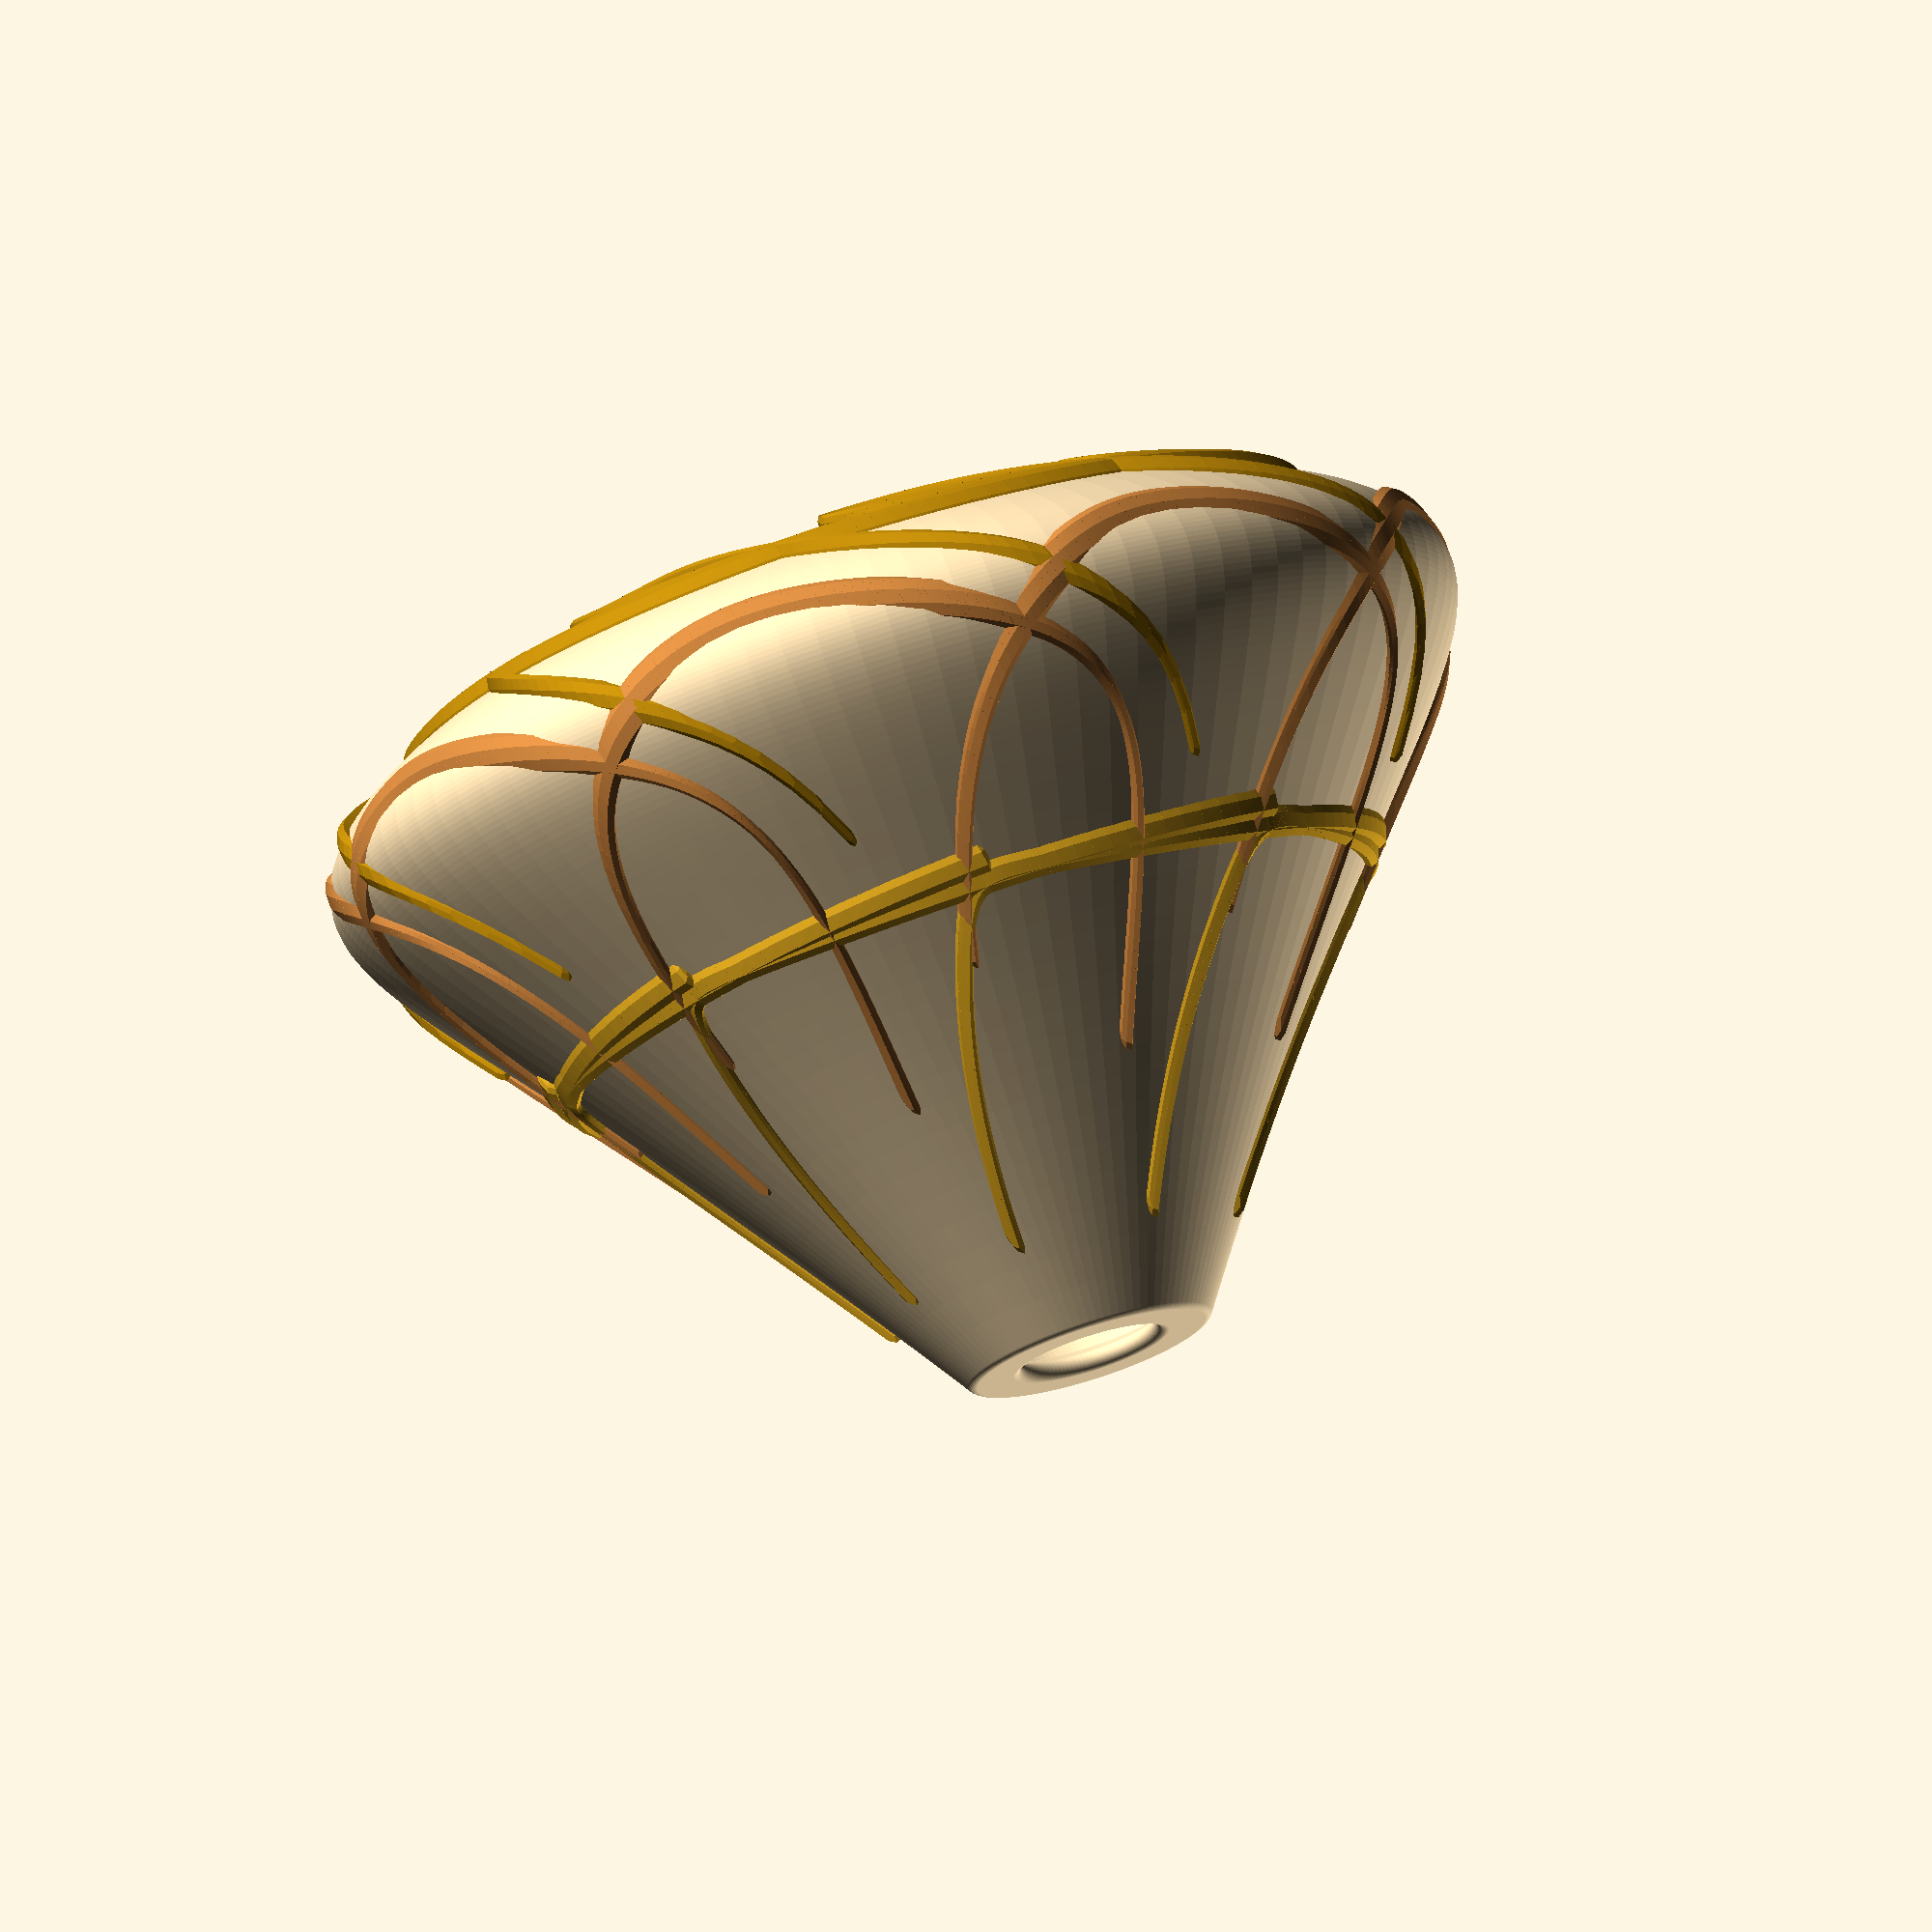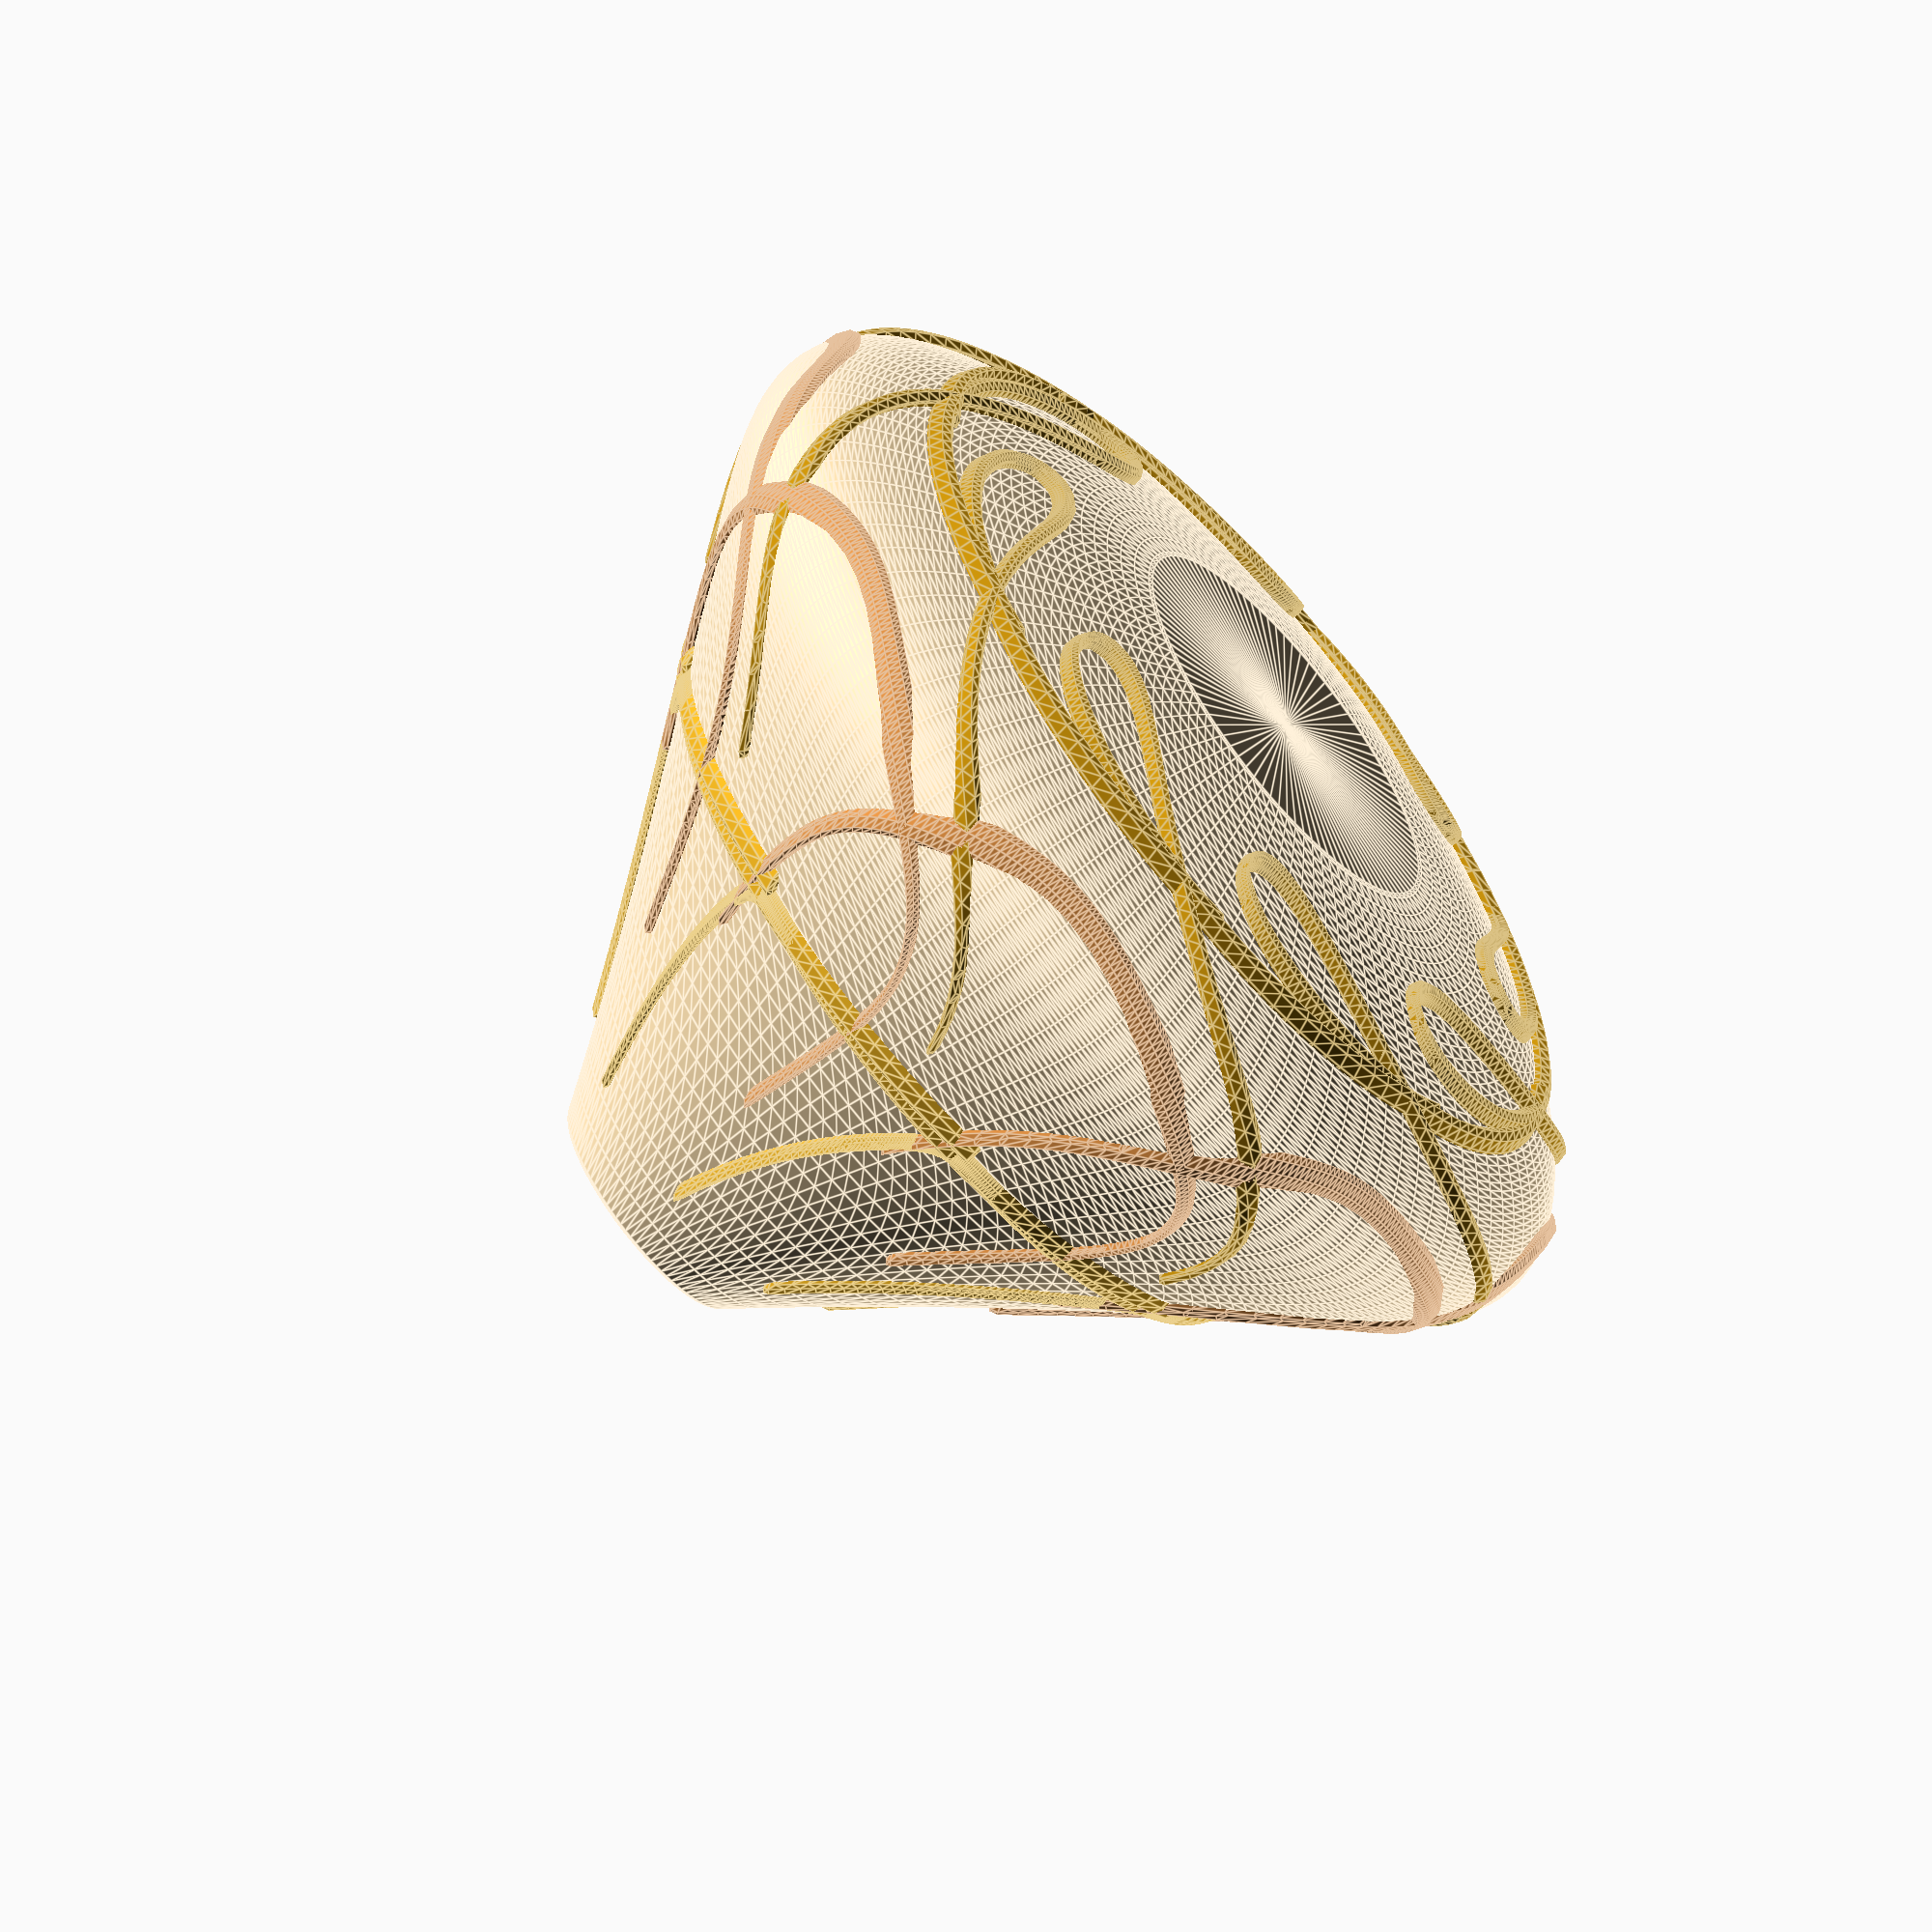
<openscad>
VaseSeed=871458381;//	
OrnamentSeed=458485818310271;//	
GlobalScale=[1,1,1];//
BrushScale=[2,1,0.5];//
BrushRotation=15;//
/* [Hidden] */
v=[[0,0],[rnd(VaseSeed+1,25,60),0],[rnd(VaseSeed+2,5,60),rnd(VaseSeed+3,5,60)],[rnd(VaseSeed+4,1,60),rnd(VaseSeed+5,5,60)],[rnd(VaseSeed+6,1,60),rnd(VaseSeed+7,1,60)],[rnd(VaseSeed+8,1,40),60]];

o1=vsmooth([[rnd(OrnamentSeed+9,180),0.03],[rnd(OrnamentSeed+10,180),rnd(OrnamentSeed+11,0.5)],[rnd(OrnamentSeed+12,180),rnd(OrnamentSeed+13,0.5)],[rnd(OrnamentSeed+14,180),rnd(OrnamentSeed+15,0.5)],[rnd(OrnamentSeed+16,180),rnd(OrnamentSeed+17,0.5)],[rnd(OrnamentSeed+18,180),rnd(OrnamentSeed+19,0.5)]]);
o2=concat([o1[5]],vsmooth([[rnd(OrnamentSeed+20,180),rnd(OrnamentSeed+21,0.95,0.0)],[rnd(OrnamentSeed+22,180),rnd(OrnamentSeed+23,0.95,0.0)],[rnd(OrnamentSeed+24,180),rnd(OrnamentSeed+25,0.95,0.0)],[rnd(OrnamentSeed+26,180),rnd(OrnamentSeed+27,0.95,0.0)],[rnd(OrnamentSeed+28,180),rnd(OrnamentSeed+29,0.95,0.0)]]));
o3=concat([o2[5]],vsmooth([[rnd(OrnamentSeed+30,180),rnd(OrnamentSeed+31,0.95,0.5)],[rnd(OrnamentSeed+32,180),rnd(OrnamentSeed+33,0.95,0.5)],[rnd(OrnamentSeed+34,180),rnd(OrnamentSeed+35,0.95,0.5)],[rnd(OrnamentSeed+36,180),rnd(OrnamentSeed+37,0.95,0.5)],[rnd(OrnamentSeed+38,180),0.95]]));
scale(GlobalScale)
difference(){


union(){

color("Moccasin")rotate_extrude($fn=100,convexity = 20){
intersection(){
square([50,100]);
union(){
offset(r=0.75) difference(){
polygon(convexity =20, concat(bzplot(v,100),[[0,60]]));
offset(r=-2)polygon(convexity =20, concat(bzplot(v,30),[[-3,65],[-3,0]]));
translate([0,1,0])offset(r=-2)polygon(convexity =20, concat(bzplot(v,30),[[-3,65],[-3,0]]));
}hull(){translate([7.5,1,0]) scale([2,1,1])circle(1);
 scale([2,1,1])circle(1);}}


}

 }
steps=8;
if(BrushScale[0]>0&&BrushScale[1]>0&&BrushScale[2]>0){
for(r=[0:360/steps:359]){
rotate([0,0,r]){
color ("Goldenrod") ornamet(v,o1) ;
color ("Peru") ornamet(v,o2) ;
color ("Darkgoldenrod") ornamet(v,o3) ;
}}}

}
rotate([180,0,0])translate([0,0,0.0001])cylinder(h=100,r=10);}
module ornamet(v,o) {
ostep=0.0075;
for(i=[0:ostep:1])
{
hull(){
rotate([0,0,bez2(i,o)[0]])translate(concat(0,bez2(bez2(i,o)[1],v)))rotate([0,90,0])brush();
rotate([0,0,bez2(i+ostep,o)[0]])translate(concat(0,bez2(bez2(i+ostep,o)[1],v)))rotate([0,90,0])brush();
}}}
module brush(){
rotate([0,BrushRotation,0])scale(BrushScale)sphere(1,$fn=10);
}
//ShowControl( concat(bzplot(v,20),[[0,30]]));

  module ShowControl(v)  
  {  // translate(t(v[0])) sphere(v[0][3]);
      for(i=[1:len(v)-1]){
       // vg  translate(t(v[i])) sphere(v[i][3]);
          hull(){
              translate(t(v[i])) sphere(1);
              translate(t(v[i-1])) sphere(1);
              }          }
      } 

function bez2(t, v) = (len(v) > 2) ? bez2(t, [
for(i = [0: len(v) - 2]) v[i] * t + v[i + 1] * (1 - t)
]): v[0] * t + v[1] * (1 - t);


function rnd(s=0, a=1,b=0)= (rands(min(a,b),max(a,b),1,s)[0]);

function vsmooth(v) = [
  for(i = [0: 1 / len(v): 1]) bez2(i,v)
];

function bzplot(v,res)=[for(i=[1:-1/res:0])bez2(i,v)];
function lim31(l, v) = v / len3(v) * l;
function len3(v) = sqrt(pow(v[0], 2) + pow(v[1], 2) + pow(v[2], 2));

function bez2xy(v) = lim31(1, [v[0], v[1], 0]); // down xy projection
function bez2v(i, v) = lim31(1, bez2(i - 0.0001, v) - bez2(i, v)); // unit vector at i
function t(v) = [v[0], v[1], v[2]];
function rndR()=[rands(0,360,1)[0],rands(0,360,1)[1],rands(0,360,1)[0]];
function rndV()=[rands(-1,1,1)[0],rands(-1,1,1)[0],rands(-1,1,1)[0]];
function midpoint(start,end) = start + (end  - start )/2;
function rndc()=[rands(0,1,1)[0],rands(0,1,1)[0],rands(0,1,1)[0]];     
function srnd(a,b)=rands(a,b,1)[0];     
function t(v) = [v[0], v[1], v[2]];
function y(v) = [v[0], 0, v[2]];
function vsharp(v) = [  for(i = [0: 0.5: len(v) - 1]) v[floor(i)]];
function un(v) = v / max(len3(v),0.000001) * 1;
function len3(v) = sqrt(pow(v[0], 2) + pow(v[1], 2) + pow(v[2], 2));
function pre(v,i)= i>0?         (v[i]-v[i-1]):[0,0,0,0];
function post(v,i)=i<len(v)-1?  (v[i+1]-v[i]):[0,0,0,0] ;
function SC3 (a)= let( b=clamp(a))(b * b * (3 - 2 * b));
function clamp (a,b=0,c=10)=min(max(a,b),c);
function gauss(x)=x+(x-SC3(x));
function  subdv(v)=[let(last=(len(v)-1)*3)for (i=[0:last])  let(j=floor((i+1)/3))i%3 == 0?v[j]:i%3  == 2? v[j]- un(un(pre(v,j))+un(post(v,j)))*(len3(pre(v,j))+len3(post(v,j)))*0.1: v[j] +un(un(pre(v,j)) +un(post(v,j)))*(len3(pre(v,j))+len3(post(v,j)))*0.1];     
function bz2t(v,stop,precision=0.01,t=0,acc=0)=acc>=stop||t>1?t:bz2t(v,stop,precision,t+precision,acc+len3(bez2(t,v)-bez2(t+precision,v)));
function len3bz(v,precision=0.01,t=0,acc=0)=t>1?acc:len3bz(v,precision,t+precision,acc+len3(bez2(t,v)-bez2(t+precision,v)));
function bez2euler(i, v) = [0, -asin(bez2v(i, v)[2]), atan2(bez2xy(bez2v(i, v))[1], bez2xy(bez2v(i, v))[0])];
</openscad>
<views>
elev=282.9 azim=64.1 roll=342.5 proj=o view=wireframe
elev=64.6 azim=61.9 roll=129.9 proj=o view=edges
</views>
